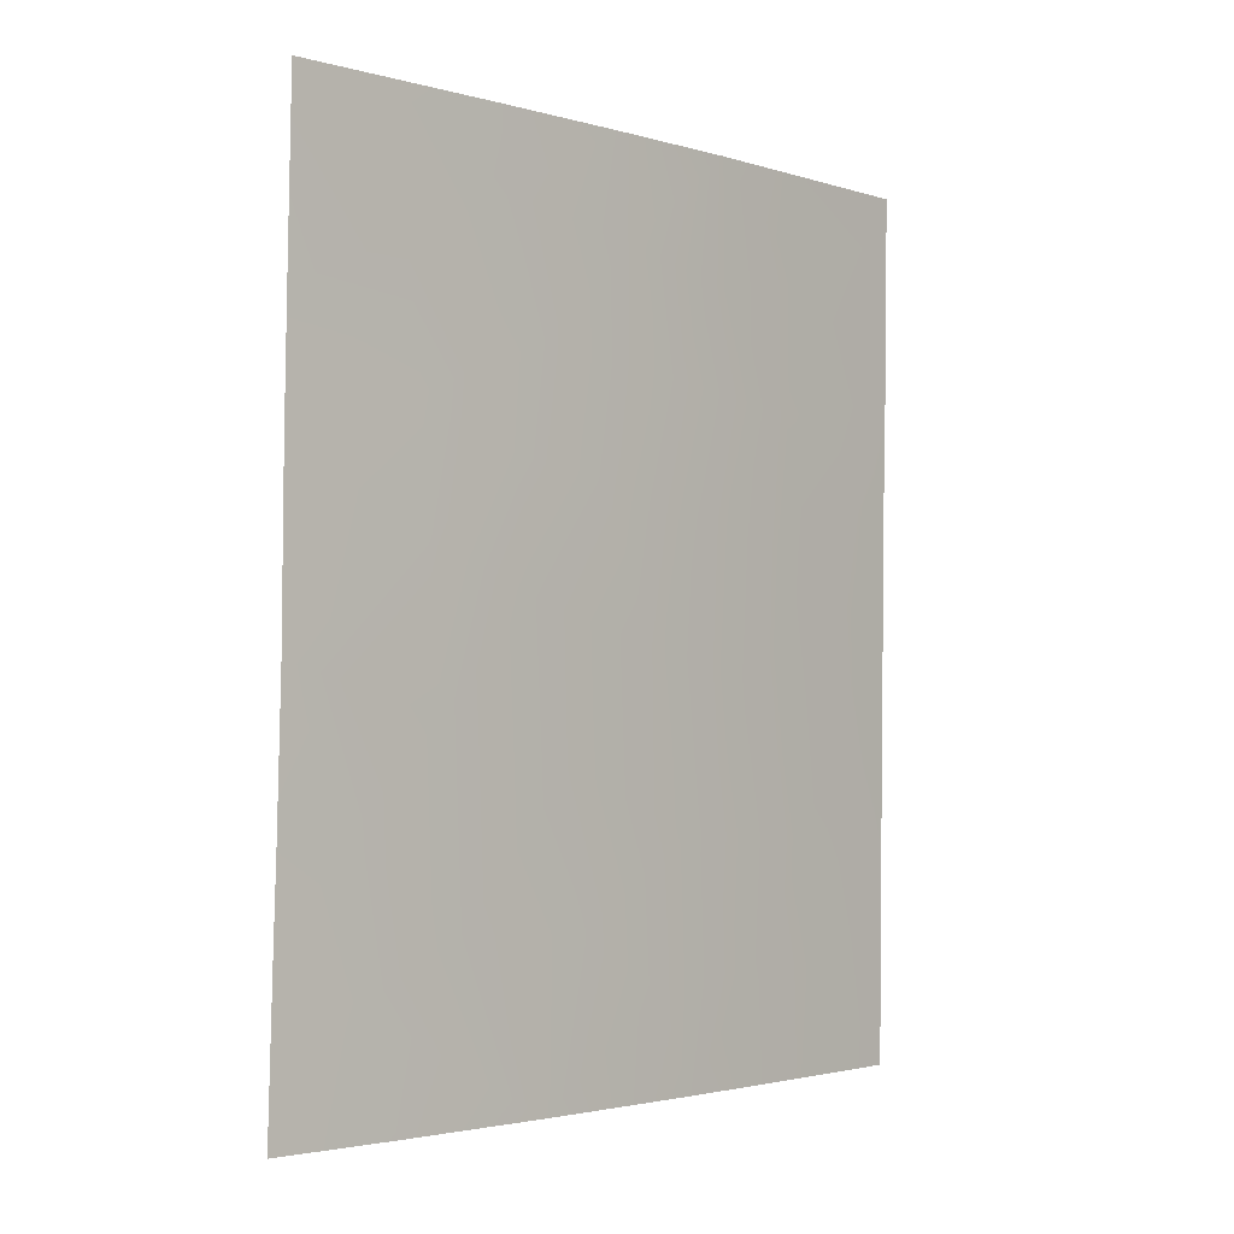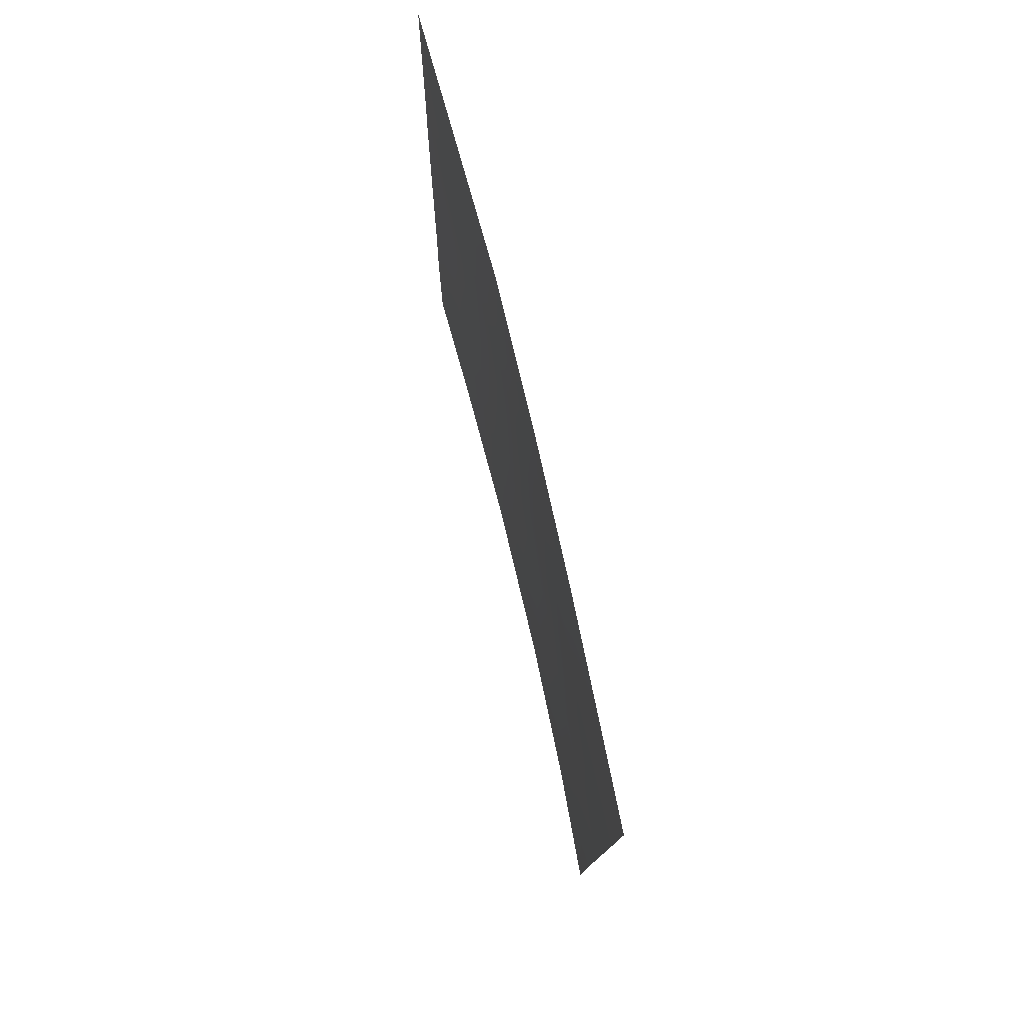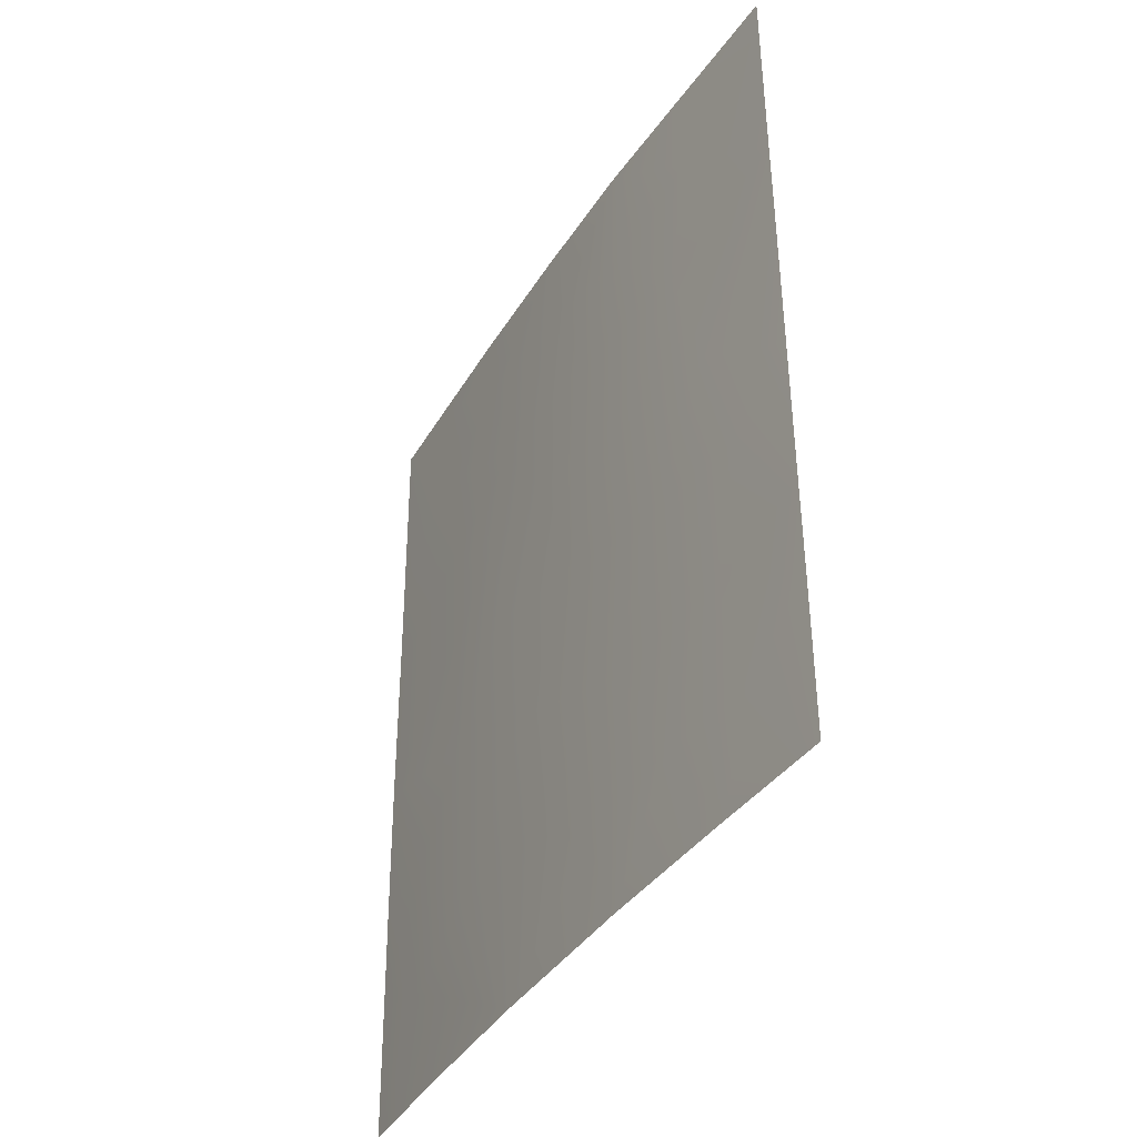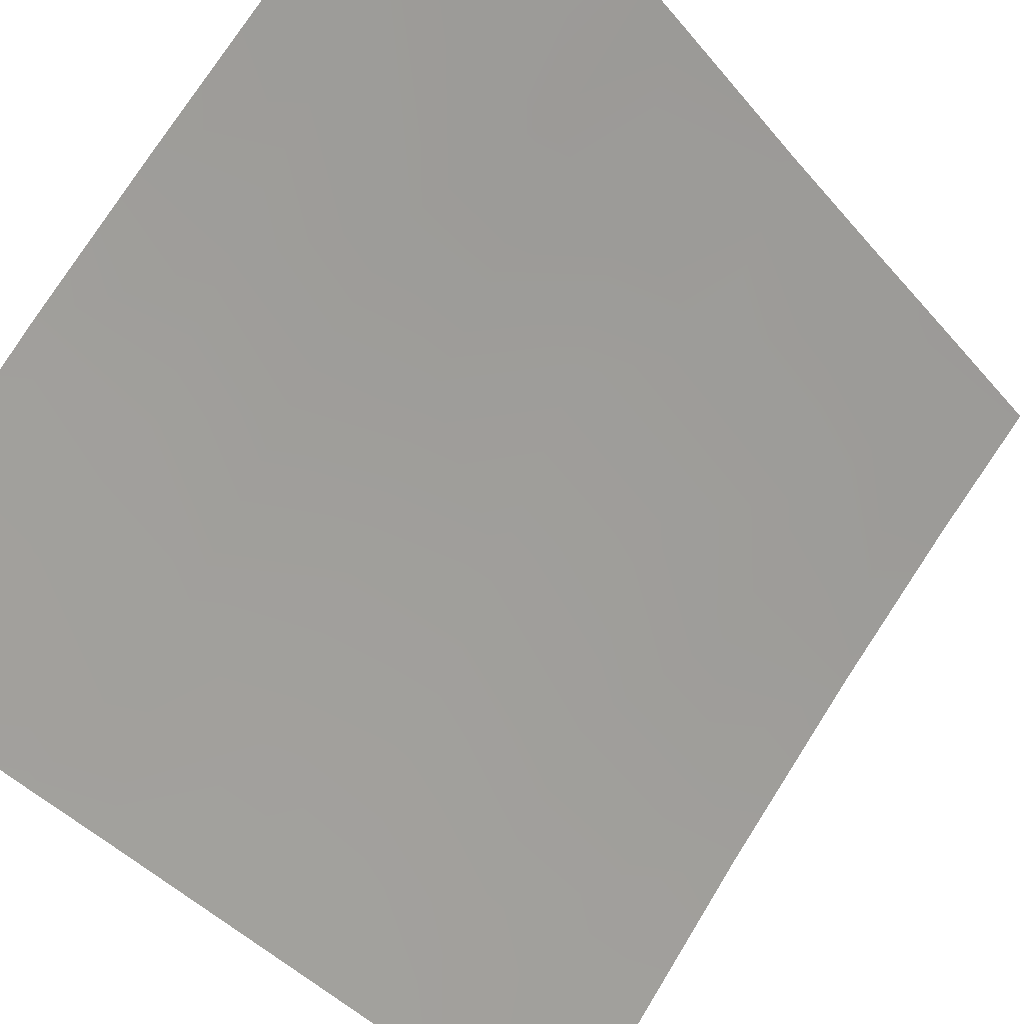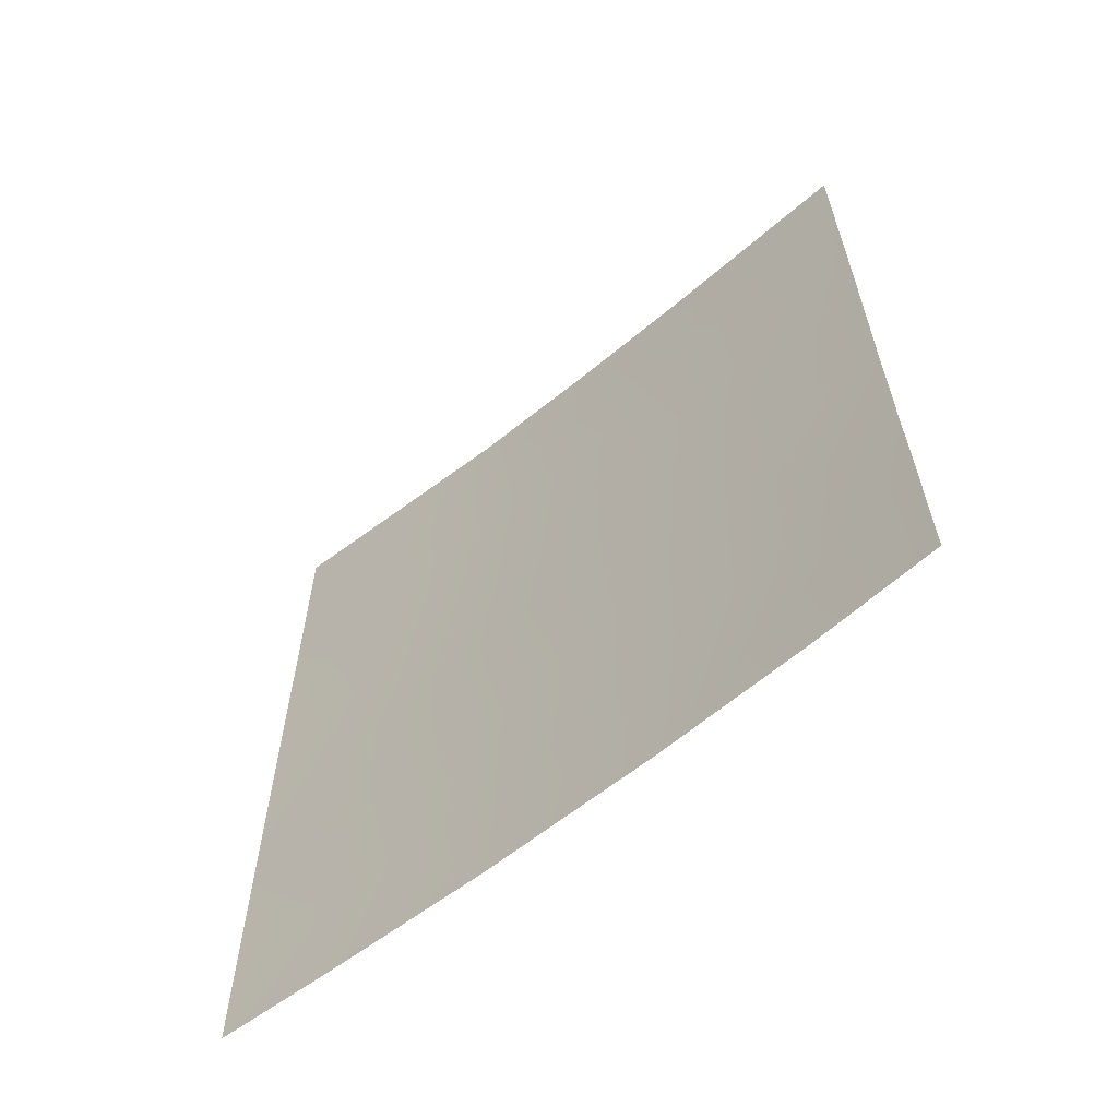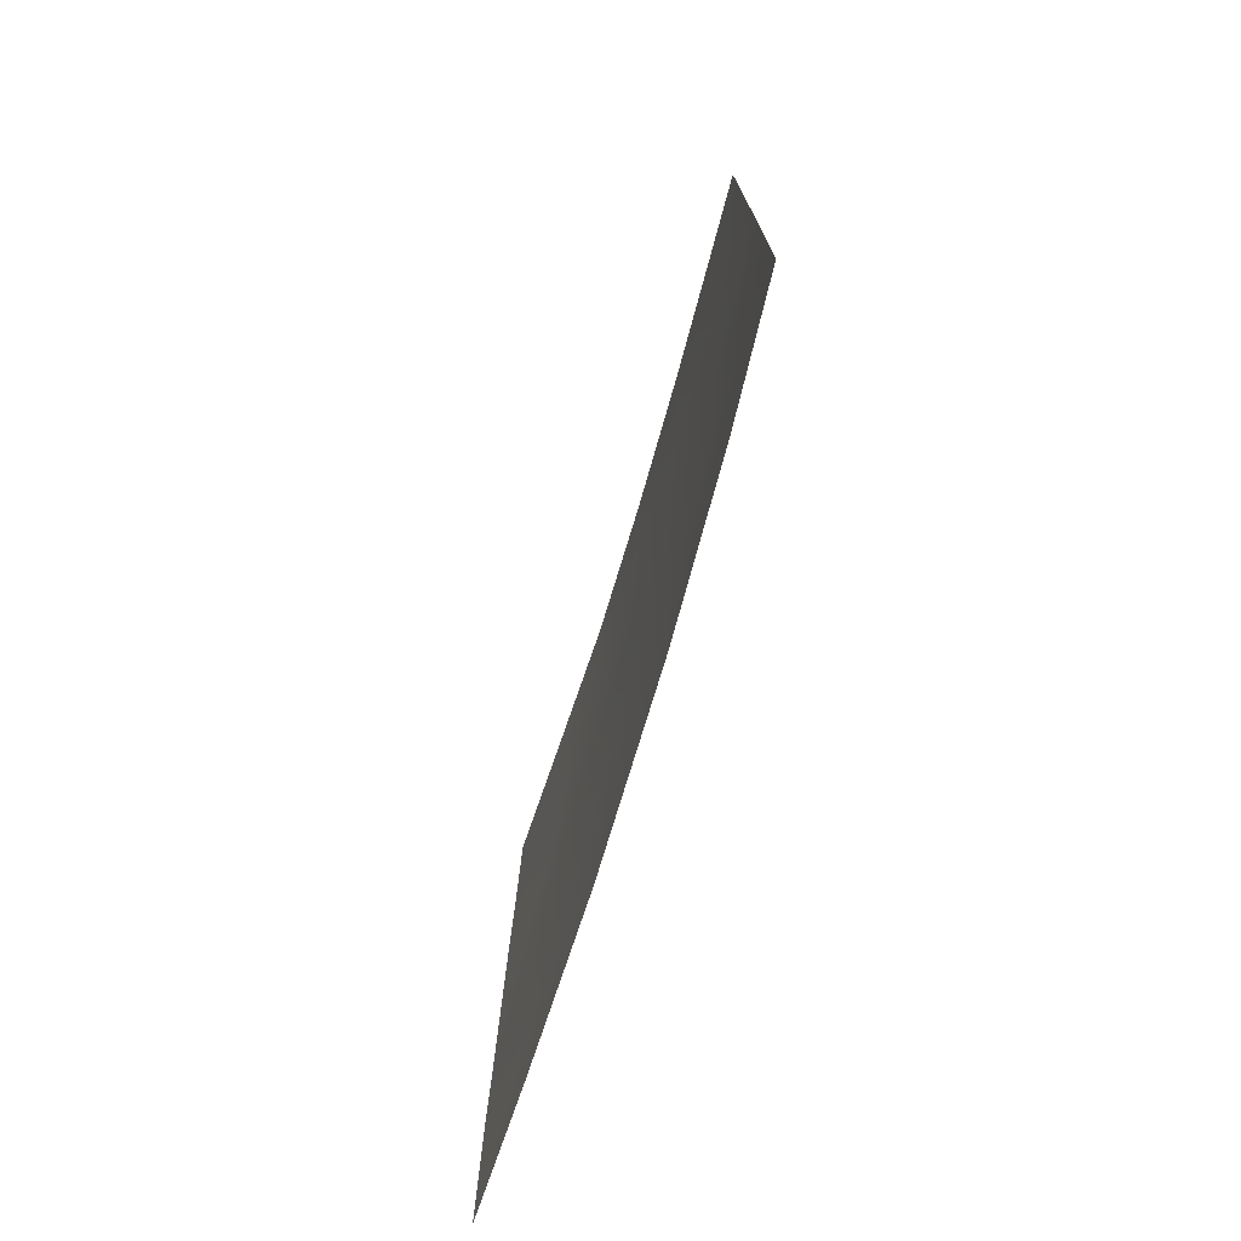
<metadata>
{"format":"obj","ext":"obj","renderer":"f3d","projection":"perspective","resolution":1024,"background":"white","views":[{"elev":-2.5,"azim":3.9,"up":"+Y"},{"elev":78.7,"azim":-54.0,"up":"+Y"},{"elev":-39.3,"azim":110.3,"up":"+Y"},{"elev":-39.5,"azim":-145.8,"up":"+Z"},{"elev":-61.4,"azim":-90.9,"up":"+Y"},{"elev":-75.4,"azim":-57.3,"up":"+Y"}]}
</metadata>
<code>
v 50.4 -50 35.79
v 49.57 -47.75 36.76
v 51.39 -39.36 34.8
v 52.93 -44.77 32.86
v 51.22 -38 35.02
v 53.64 -43.2 32
v 51.08 -42.36 35.13
v 54.57 -47.73 30.72
v 54.67 -40.84 30.72
v 53.48 -50 32.09
v 54.56 -50 30.72
v 52.84 -48.46 32.91
v 52.37 -42.77 33.61
v 47.9 -38 38.72
v 51.61 -44.37 34.46
v 47.75 -47.86 38.72
v 53.59 -38 32.14
v 54.7 -38 30.72
v 47.86 -40.52 38.72
v 47.7 -50 38.72
v 52.48 -38 33.54
v 53.57 -46.82 32.01
v 47.84 -42.19 38.72
v 50.66 -45.86 35.54
v 54.65 -41.93 30.72
v 54.69 -38.49 30.72
v 49.34 -45.23 37.07
v 49.14 -41.53 37.32
v 48.75 -38 37.79
v 48.99 -39.76 37.49
v 50.78 -47.87 35.37
v 53.56 -39.39 32.15
v 48.92 -50 37.44
v 52.5 -39.72 33.48
v 51.7 -48.64 34.3
v 47.82 -44.61 38.72
v 53.28 -41.25 32.49
v 54.59 -46.46 30.72
v 54.62 -44.32 30.72
v 53.92 -45.02 31.61
v 49.89 -38 36.53
v 47.78 -46.55 38.72
v 48.46 -46.59 37.99
v 51.83 -40.95 34.27
v 50.36 -40.79 35.96
v 52.07 -50 33.84
v 53.84 -48.6 31.66
v 50.07 -39.05 36.31
v 52.08 -46.7 33.87
v 50.28 -43.81 36.02
v 49.22 -43.21 37.23
v 50.09 -42.13 36.27
v 48.55 -48.45 37.86
f 11 10 47
f 17 18 26
f 22 4 40
f 12 22 47
f 25 6 37
f 24 50 15
f 27 43 36
f 25 39 6
f 47 8 11
f 26 9 32
f 50 24 27
f 27 51 50
f 29 41 48
f 26 32 17
f 12 10 46
f 19 14 30
f 33 53 1
f 16 53 20
f 17 32 21
f 32 34 21
f 36 23 51
f 4 15 13
f 15 49 24
f 38 8 22
f 47 22 8
f 32 9 37
f 9 25 37
f 39 38 40
f 3 21 34
f 13 6 4
f 38 22 40
f 3 48 5
f 41 5 48
f 15 50 7
f 31 1 2
f 2 24 31
f 27 24 2
f 23 28 51
f 49 31 24
f 16 42 43
f 42 36 43
f 34 44 3
f 45 3 44
f 45 44 7
f 19 30 28
f 46 1 35
f 31 35 1
f 34 32 37
f 5 21 3
f 37 44 34
f 7 44 13
f 12 46 35
f 35 49 12
f 27 2 43
f 51 27 36
f 2 53 43
f 4 6 40
f 40 6 39
f 45 48 3
f 22 49 4
f 49 15 4
f 10 12 47
f 48 30 29
f 30 48 45
f 12 49 22
f 49 35 31
f 30 14 29
f 13 15 7
f 45 28 30
f 37 6 13
f 44 37 13
f 28 45 52
f 28 52 51
f 28 23 19
f 52 45 7
f 52 50 51
f 50 52 7
f 1 53 2
f 53 33 20
f 53 16 43

</code>
